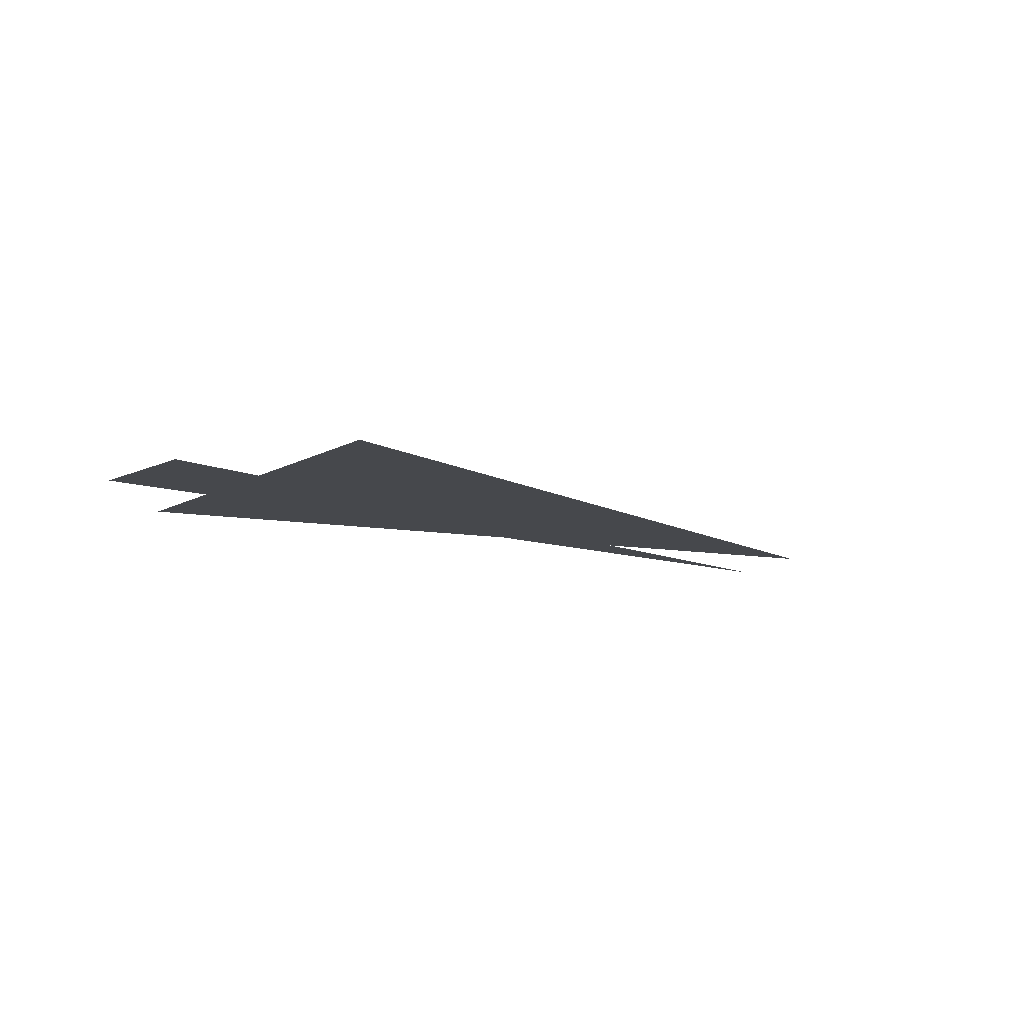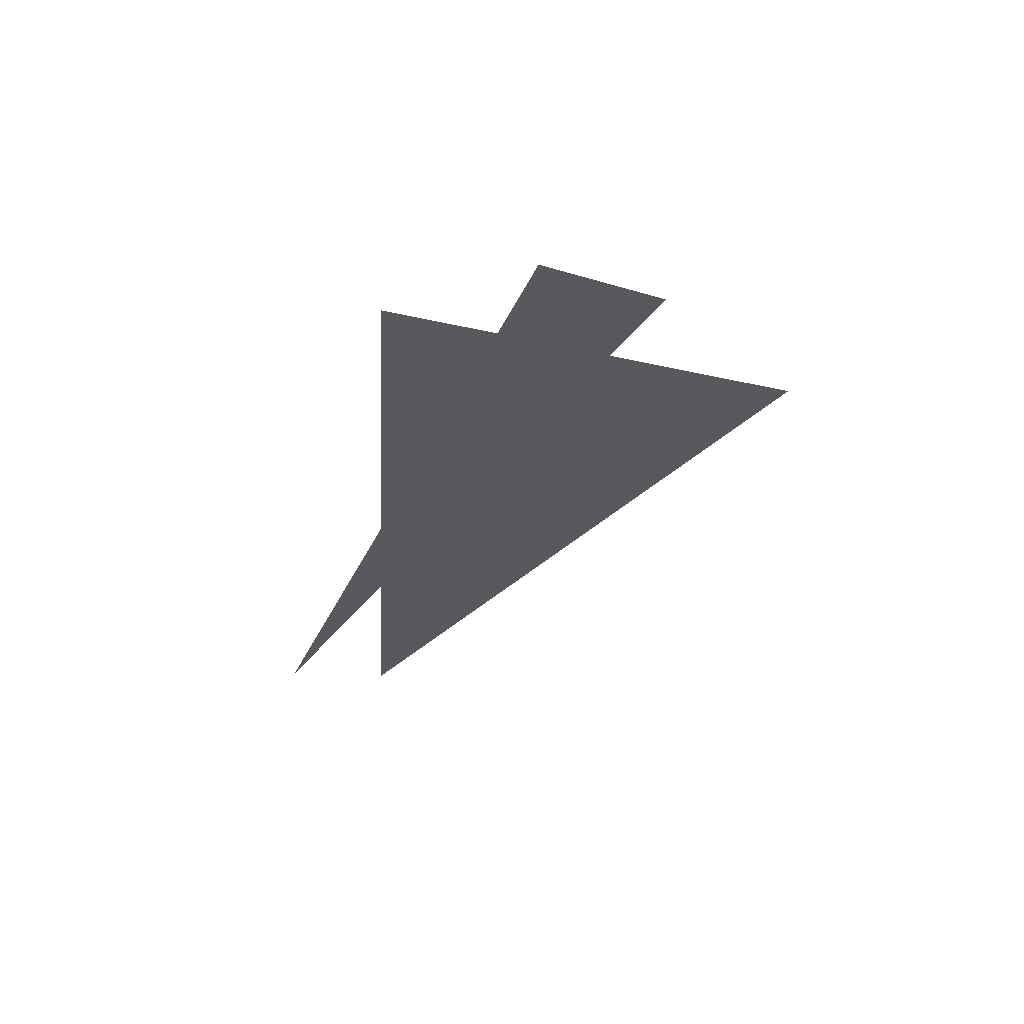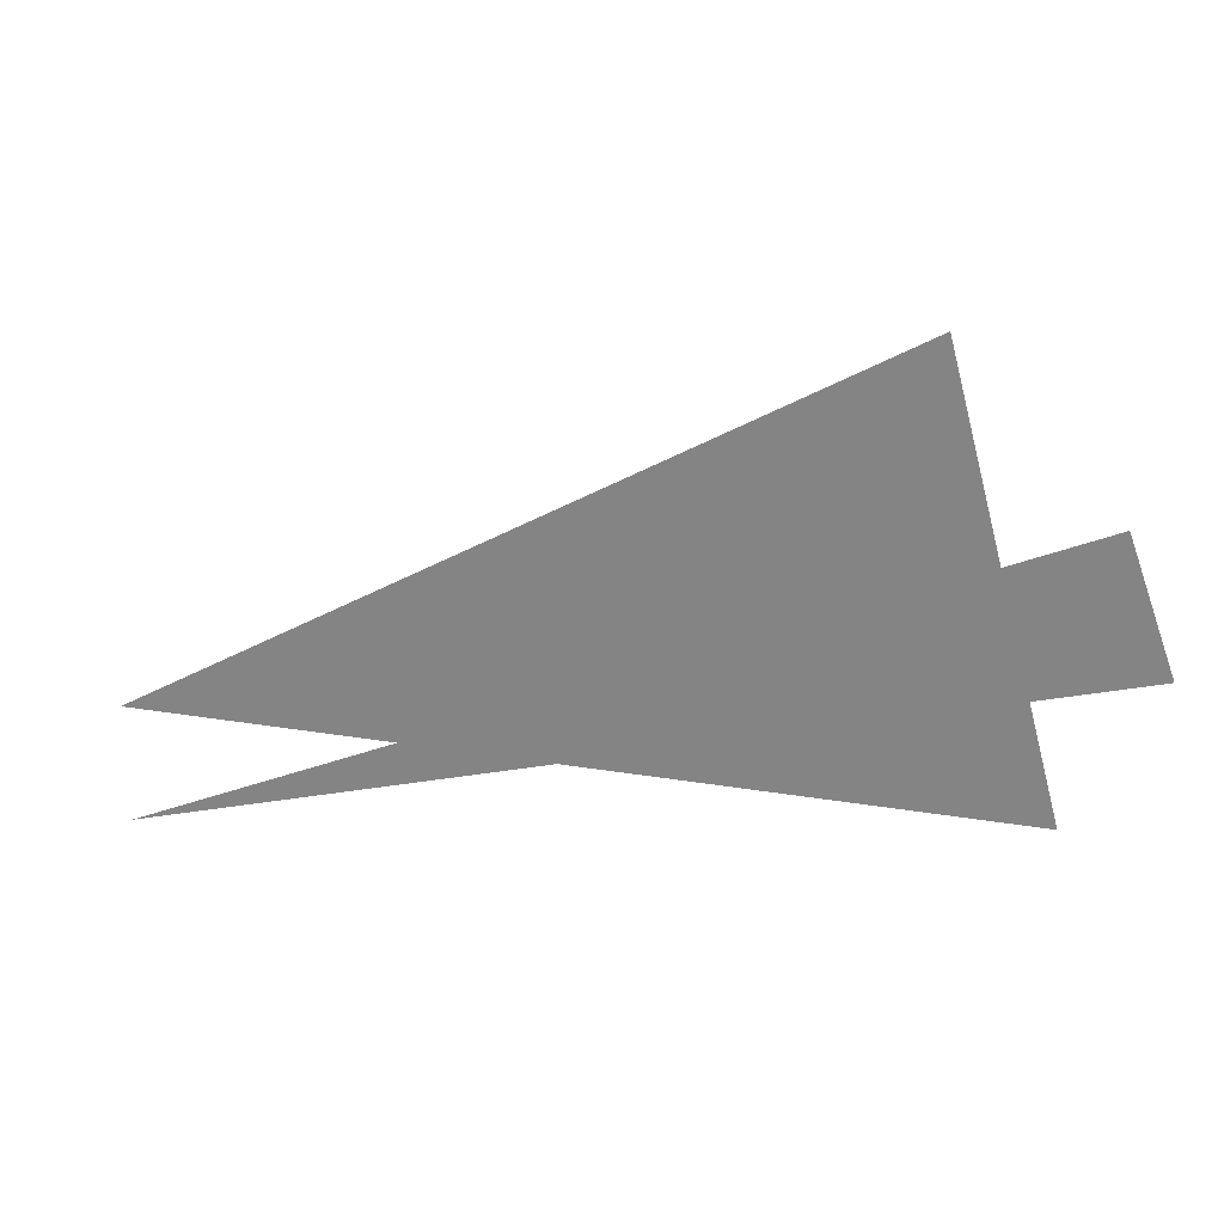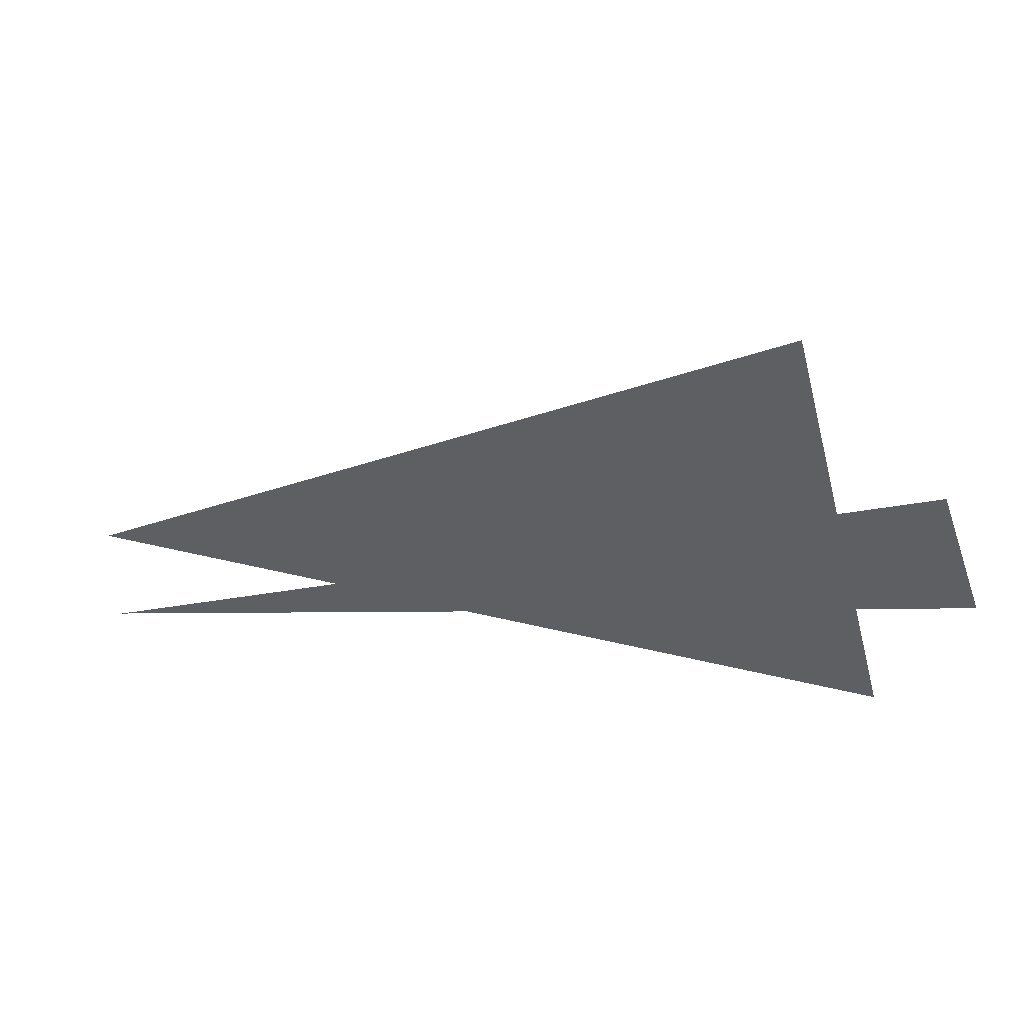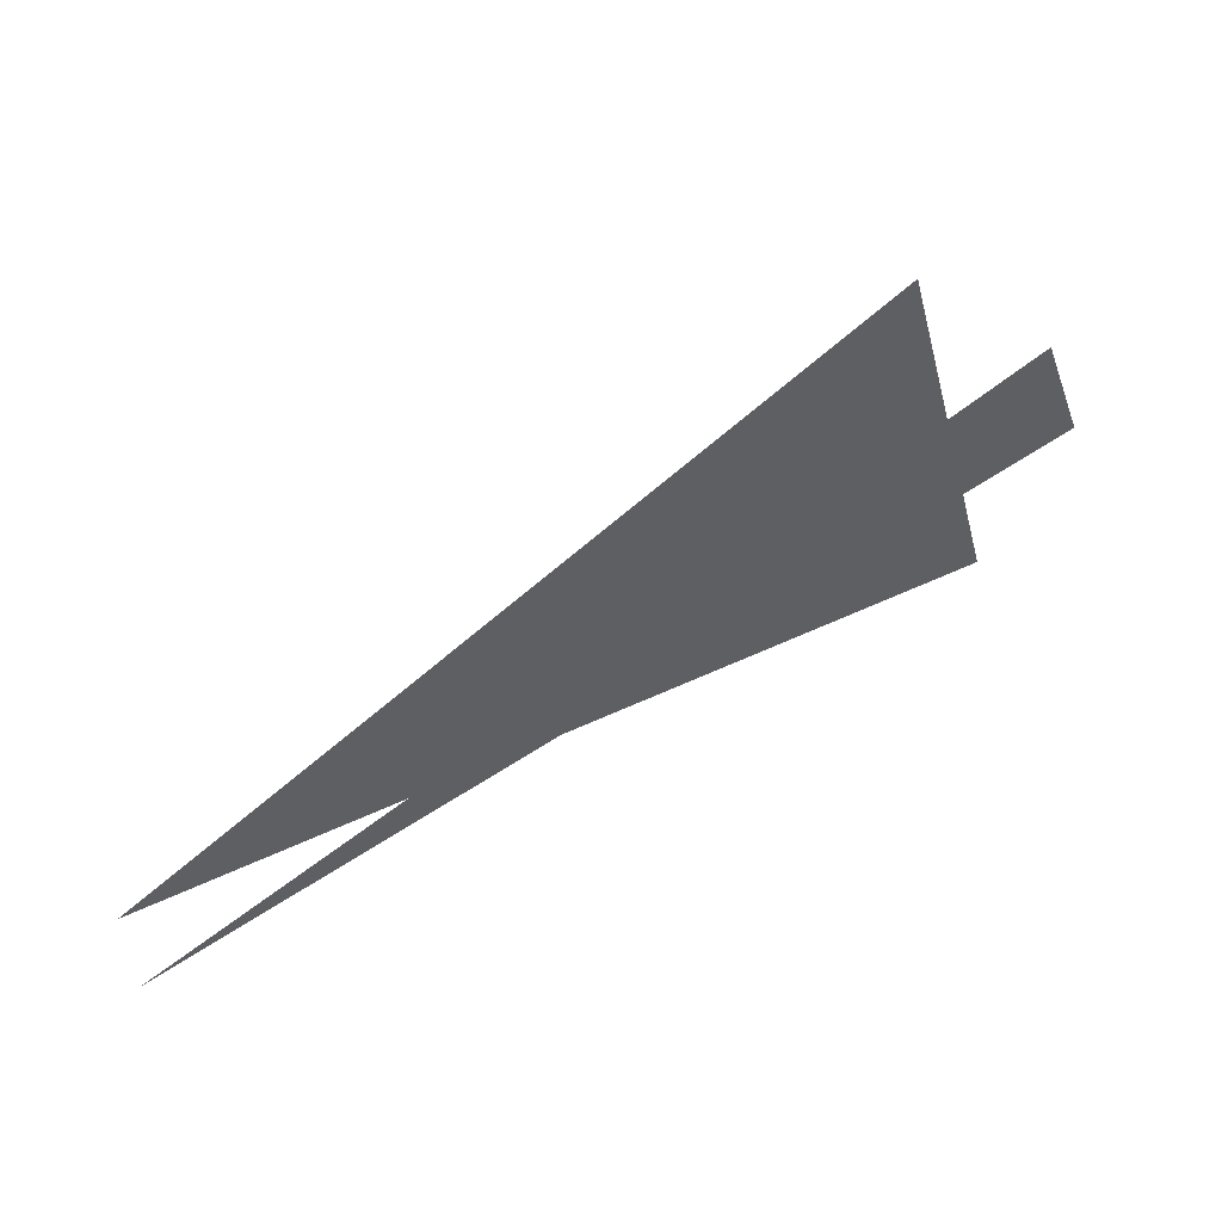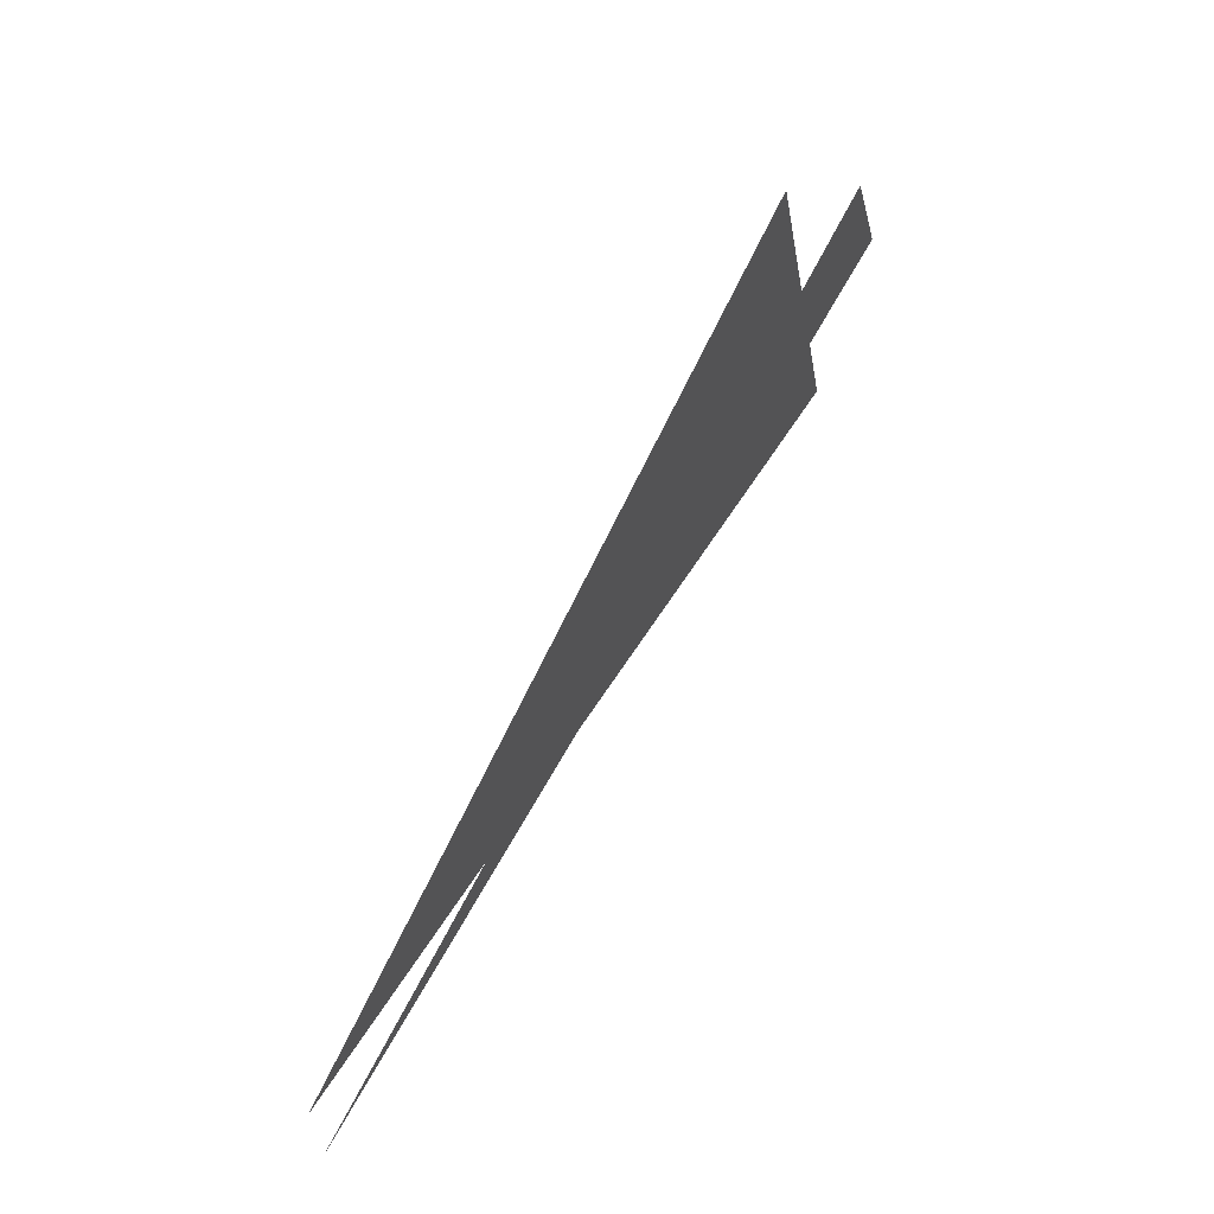
<metadata>
{"format":"obj","ext":"obj","renderer":"f3d","projection":"perspective","resolution":1024,"background":"white","views":[{"elev":-11.5,"azim":158.0,"up":"+Z"},{"elev":-30.1,"azim":86.3,"up":"+Z"},{"elev":25.1,"azim":15.3,"up":"+Y"},{"elev":41.2,"azim":16.8,"up":"+Y"},{"elev":52.9,"azim":-26.8,"up":"+Y"},{"elev":60.7,"azim":-58.0,"up":"+Y"}]}
</metadata>
<code>
v 1.246 7.212 0
v -0.1243 6.819 0
v 1.178 7.398 0
v -0.1243 6.994 0
v 0.9583 7.619 0
v 1.126 6.994 0
f 1 2 3
f 4 5 6

</code>
